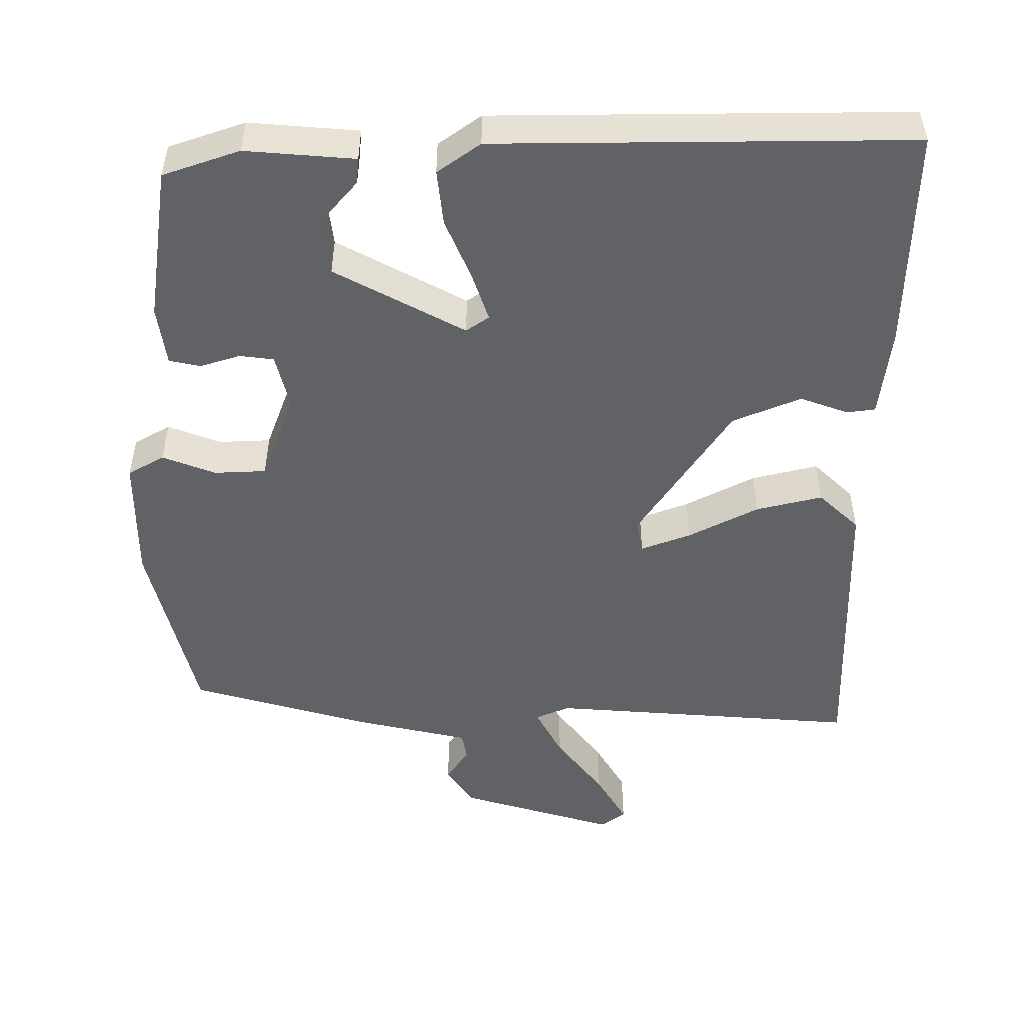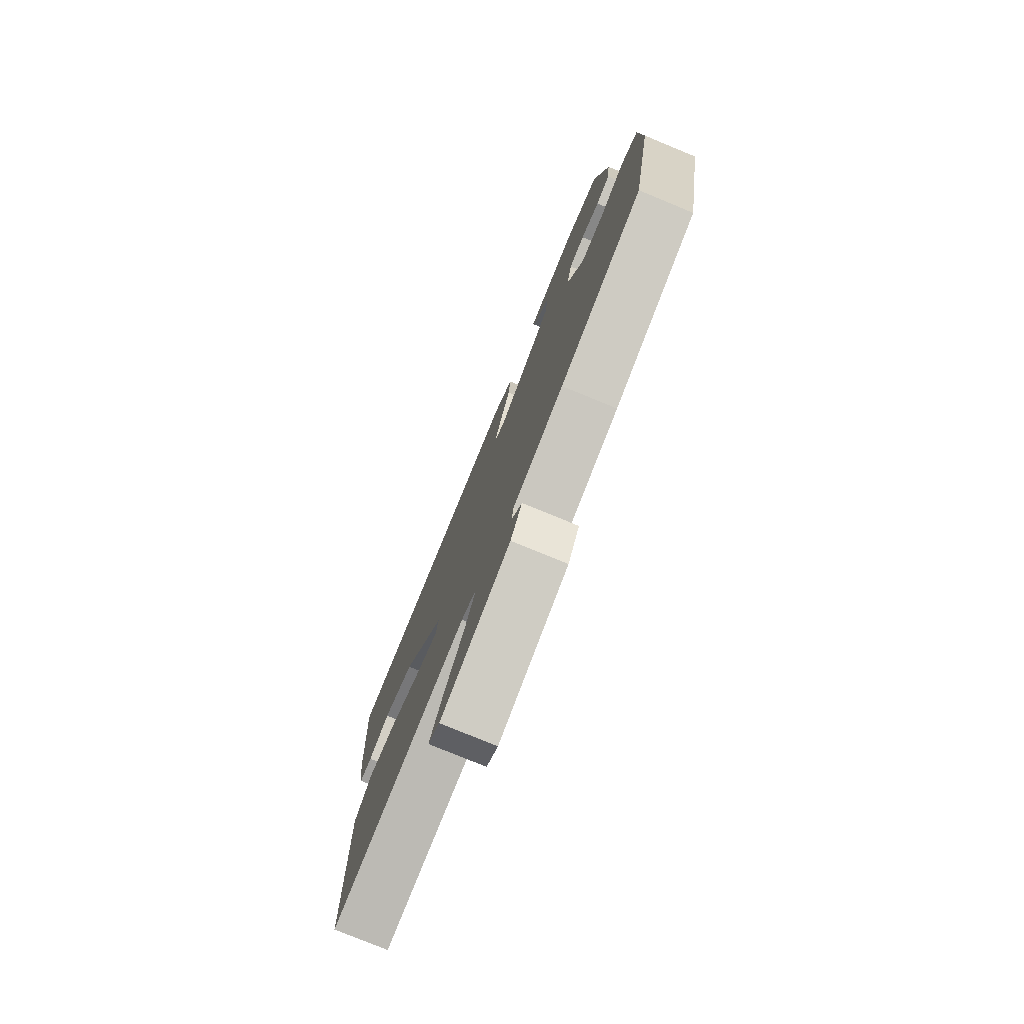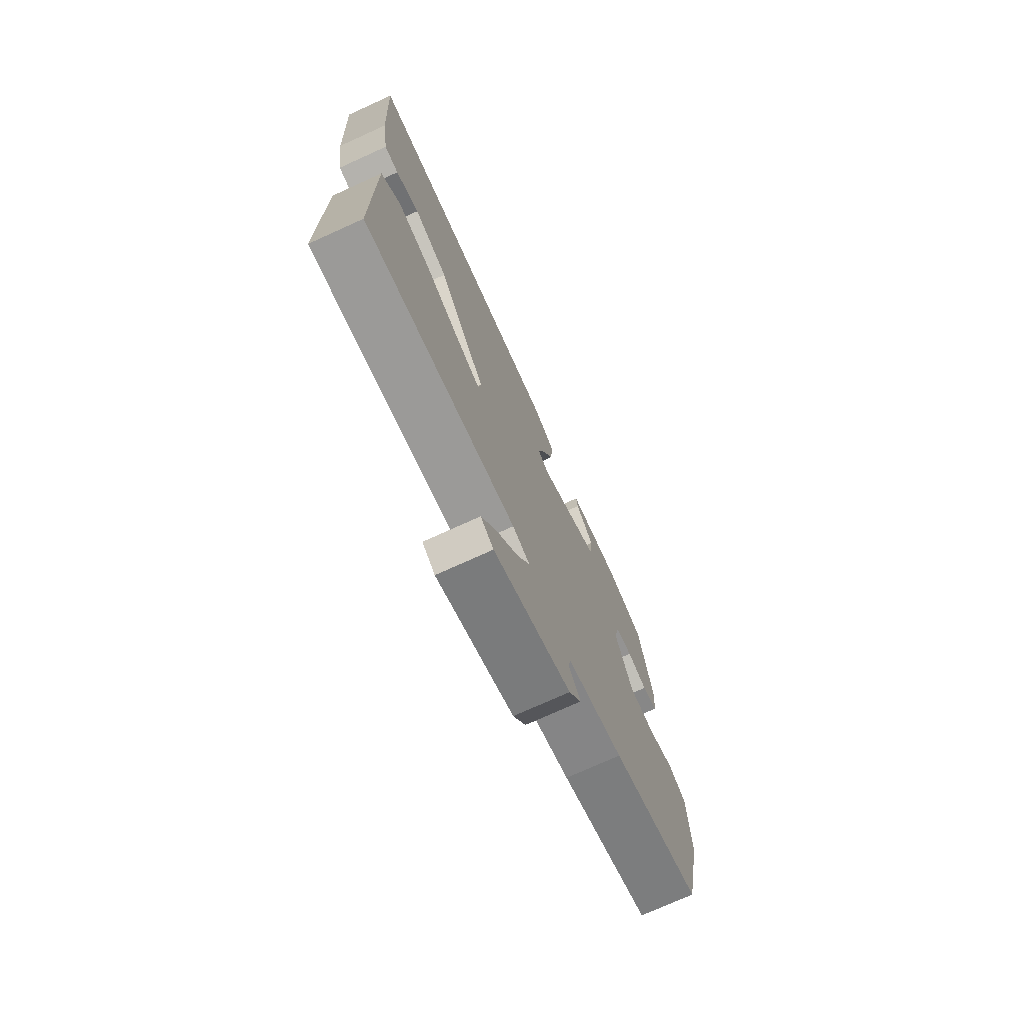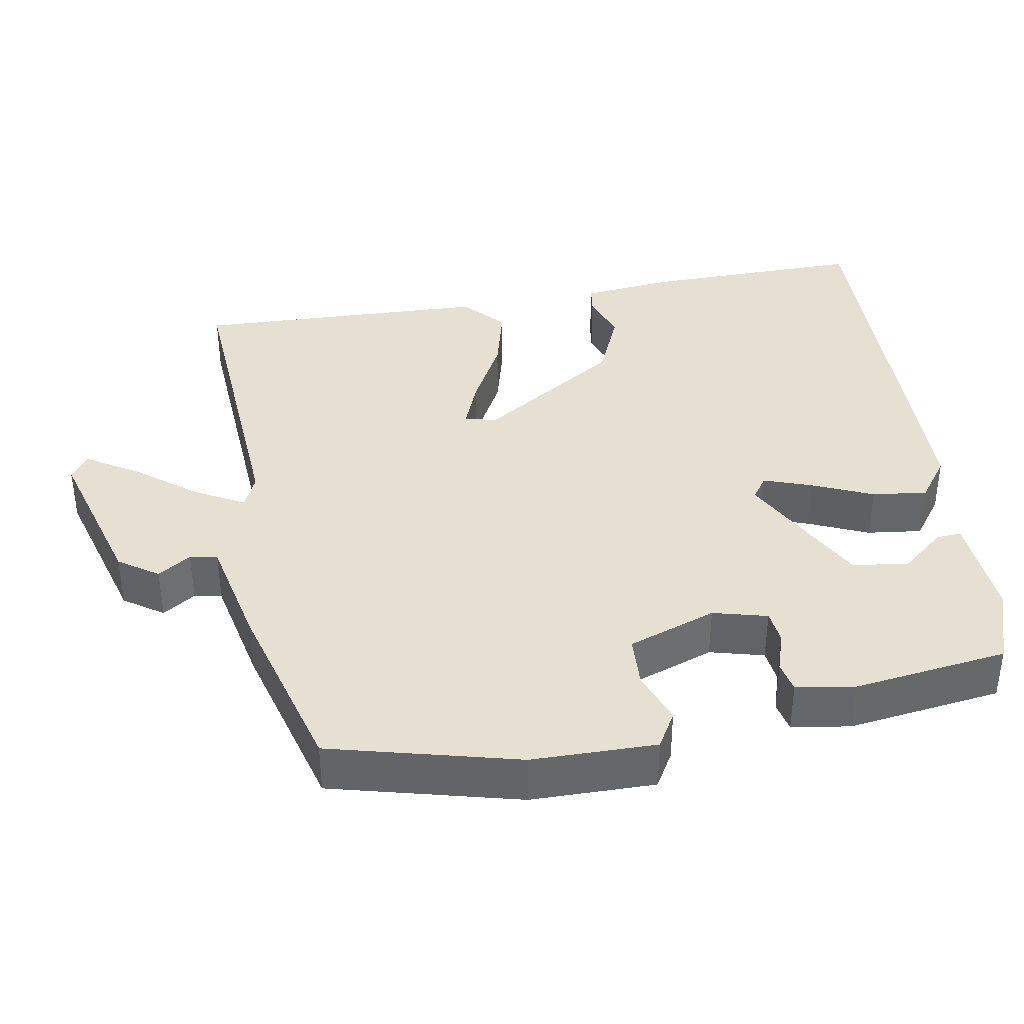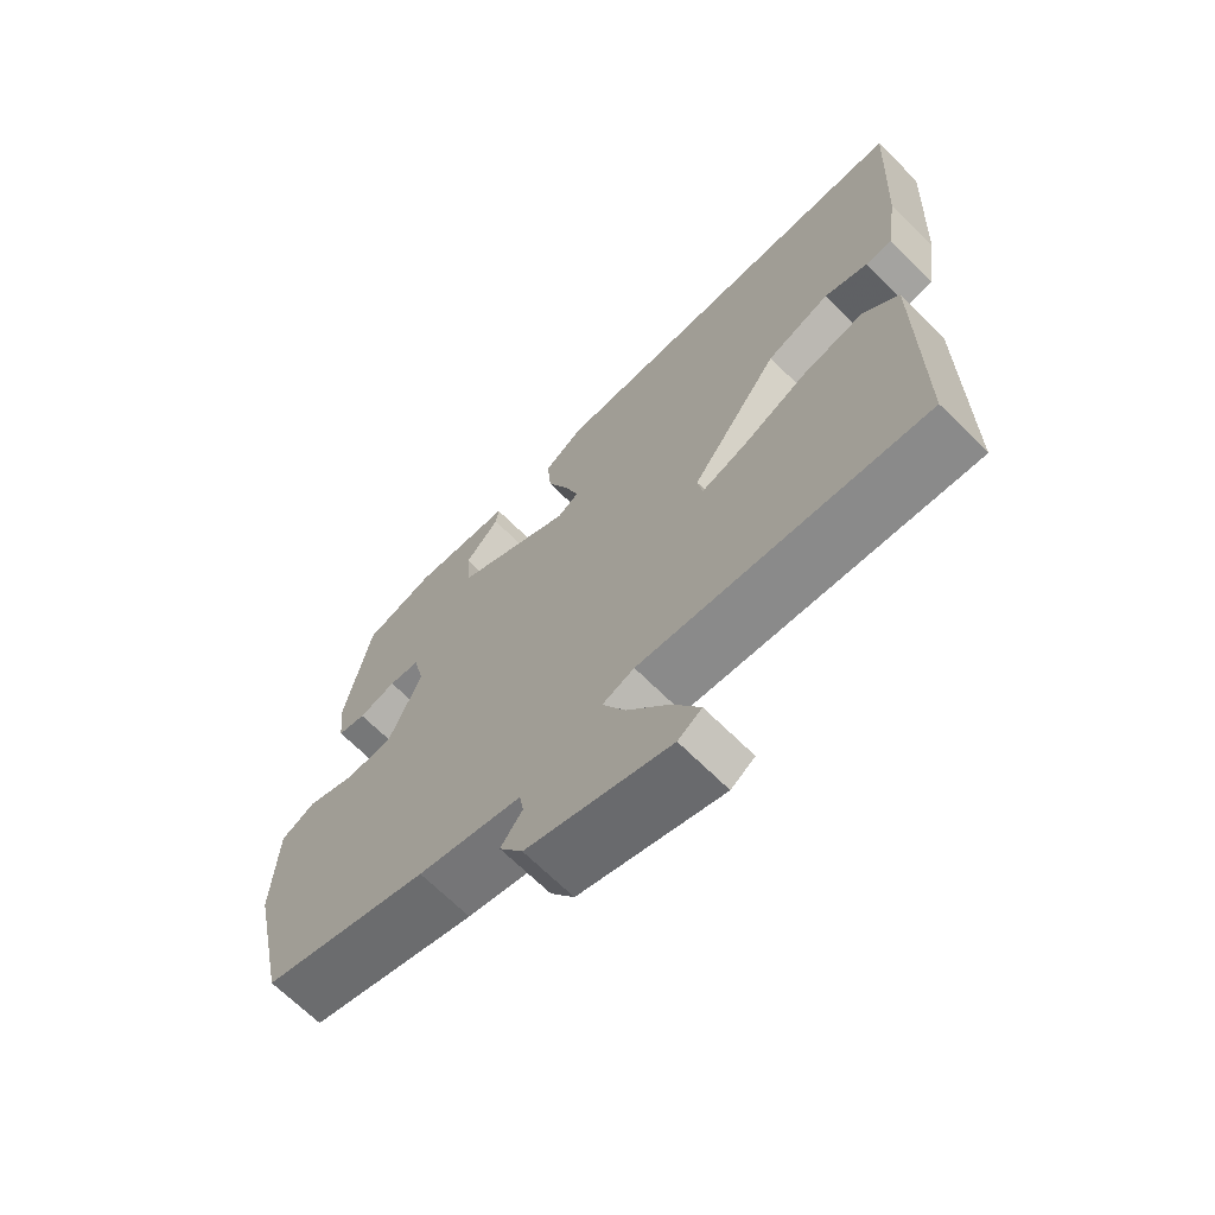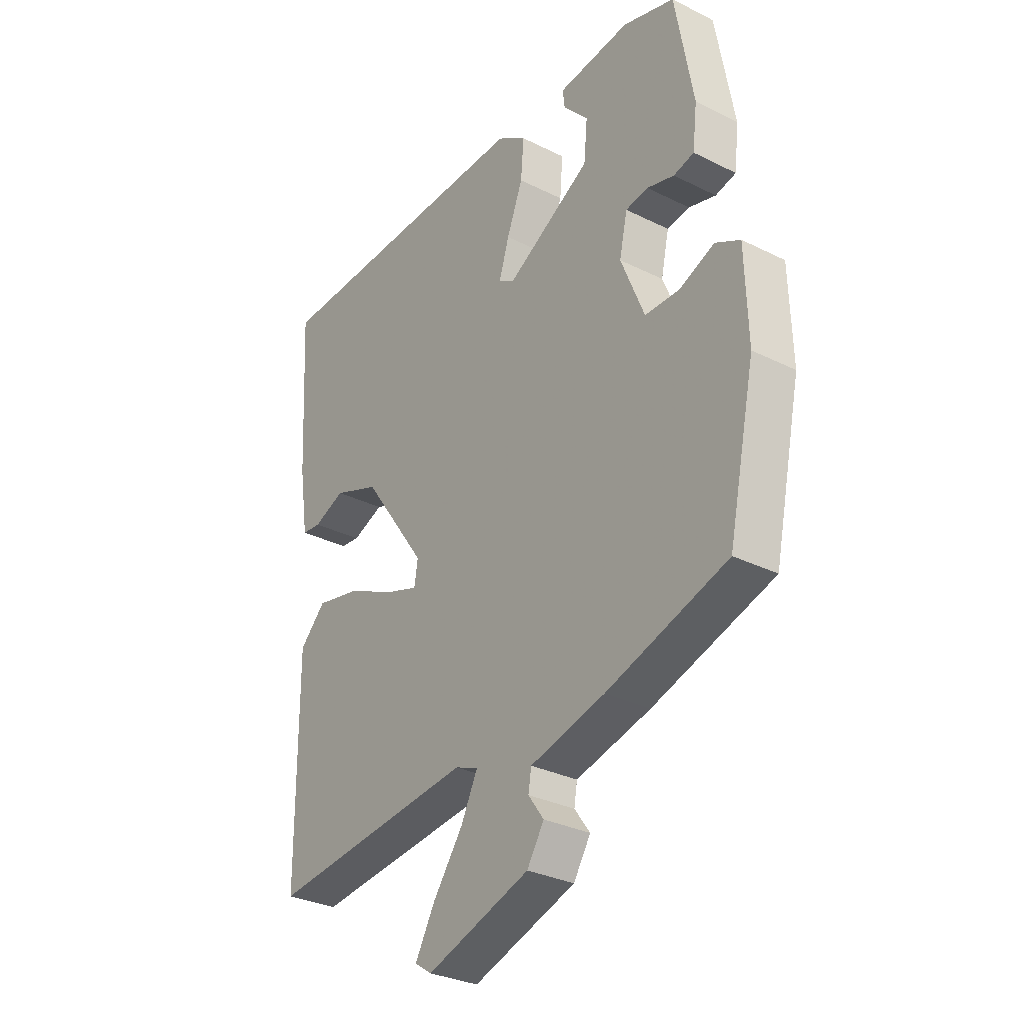
<metadata>
{"format":"obj","ext":"obj","renderer":"f3d","projection":"perspective","resolution":1024,"background":"white","views":[{"elev":-50.5,"azim":1.7,"up":"+Y"},{"elev":-77.7,"azim":-112.4,"up":"+Z"},{"elev":-74.6,"azim":114.4,"up":"+Z"},{"elev":38.4,"azim":-97.6,"up":"+Y"},{"elev":-68.4,"azim":45.2,"up":"+Z"},{"elev":-31.0,"azim":-125.5,"up":"+Z"}]}
</metadata>
<code>
v -0.42 0.07 0.484
v -0.317 0.07 0.516
v -0.172 0.07 0.5
v -0.176 0.07 0.466
v -0.226 0.07 0.411
v -0.219 0.07 0.335
v -0.049 0.07 0.237
v -0.018 0.07 0.257
v -0.038 0.07 0.322
v -0.07 0.07 0.404
v -0.076 0.07 0.478
v -0.018 0.07 0.517
v 0.534 0.07 0.506
v 0.518 0.07 0.211
v 0.5 0.07 0.091
v 0.462 0.07 0.087
v 0.399 0.07 0.112
v 0.307 0.07 0.077
v 0.179 0.07 -0.104
v 0.186 0.07 -0.148
v 0.253 0.07 -0.125
v 0.347 0.07 -0.08
v 0.436 0.07 -0.061
v 0.488 0.07 -0.113
v 0.486 0.07 -0.506
v 0.075 0.07 -0.463
v 0.029 0.07 -0.481
v 0.062 0.07 -0.548
v 0.122 0.07 -0.631
v 0.161 0.07 -0.701
v 0.127 0.07 -0.724
v -0.079 0.07 -0.656
v -0.113 0.07 -0.602
v -0.082 0.07 -0.559
v -0.088 0.07 -0.522
v -0.237 0.07 -0.484
v -0.477 0.07 -0.408
v -0.531 0.07 -0.155
v -0.526 0.07 0.011
v -0.477 0.07 0.037
v -0.407 0.07 0.008
v -0.338 0.07 0.009
v -0.291 0.07 0.125
v -0.307 0.07 0.198
v -0.352 0.07 0.205
v -0.406 0.07 0.19
v -0.447 0.07 0.2
v -0.456 0.07 0.279
v -0.42 0 0.484
v -0.317 0 0.516
v -0.172 0 0.5
v -0.176 0 0.466
v -0.226 0 0.411
v -0.219 0 0.335
v -0.049 0 0.237
v -0.018 0 0.257
v -0.038 0 0.322
v -0.07 0 0.404
v -0.076 0 0.478
v -0.018 0 0.517
v 0.534 0 0.506
v 0.518 0 0.211
v 0.5 0 0.091
v 0.462 0 0.087
v 0.399 0 0.112
v 0.307 0 0.077
v 0.179 0 -0.104
v 0.186 0 -0.148
v 0.253 0 -0.125
v 0.347 0 -0.08
v 0.436 0 -0.061
v 0.488 0 -0.113
v 0.486 0 -0.506
v 0.075 0 -0.463
v 0.029 0 -0.481
v 0.062 0 -0.548
v 0.122 0 -0.631
v 0.161 0 -0.701
v 0.127 0 -0.724
v -0.079 0 -0.656
v -0.113 0 -0.602
v -0.082 0 -0.559
v -0.088 0 -0.522
v -0.237 0 -0.484
v -0.477 0 -0.408
v -0.531 0 -0.155
v -0.526 0 0.011
v -0.477 0 0.037
v -0.407 0 0.008
v -0.338 0 0.009
v -0.291 0 0.125
v -0.307 0 0.198
v -0.352 0 0.205
v -0.406 0 0.19
v -0.447 0 0.2
v -0.456 0 0.279
f 45 46 47 48
f 44 45 48 1
f 38 39 40 41
f 38 41 42
f 35 36 37 38
f 35 38 42
f 31 32 33 34
f 31 34 35
f 28 29 30 31
f 27 28 31 35
f 26 27 35 42
f 21 22 23 24
f 20 21 24 25
f 14 15 16 17
f 14 17 18
f 13 14 18
f 12 13 18 19
f 9 10 11 12
f 8 9 12 19
f 2 3 4 5
f 44 1 2 5
f 43 44 5 6
f 20 25 26 42
f 20 42 43
f 7 8 19 20
f 6 7 20 43
f 96 95 94 93
f 49 96 93 92
f 89 88 87 86
f 90 89 86
f 86 85 84 83
f 90 86 83
f 82 81 80 79
f 83 82 79
f 79 78 77 76
f 83 79 76 75
f 90 83 75 74
f 72 71 70 69
f 73 72 69 68
f 65 64 63 62
f 66 65 62
f 66 62 61
f 67 66 61 60
f 60 59 58 57
f 67 60 57 56
f 53 52 51 50
f 53 50 49 92
f 54 53 92 91
f 90 74 73 68
f 91 90 68
f 68 67 56 55
f 91 68 55 54
f 1 49 50 2
f 2 50 51 3
f 3 51 52 4
f 4 52 53 5
f 5 53 54 6
f 6 54 55 7
f 7 55 56 8
f 8 56 57 9
f 9 57 58 10
f 10 58 59 11
f 11 59 60 12
f 12 60 61 13
f 13 61 62 14
f 14 62 63 15
f 15 63 64 16
f 16 64 65 17
f 17 65 66 18
f 18 66 67 19
f 19 67 68 20
f 20 68 69 21
f 21 69 70 22
f 22 70 71 23
f 23 71 72 24
f 24 72 73 25
f 25 73 74 26
f 26 74 75 27
f 27 75 76 28
f 28 76 77 29
f 29 77 78 30
f 30 78 79 31
f 31 79 80 32
f 32 80 81 33
f 33 81 82 34
f 34 82 83 35
f 35 83 84 36
f 36 84 85 37
f 37 85 86 38
f 38 86 87 39
f 39 87 88 40
f 40 88 89 41
f 41 89 90 42
f 42 90 91 43
f 43 91 92 44
f 44 92 93 45
f 45 93 94 46
f 46 94 95 47
f 47 95 96 48
f 48 96 49 1

</code>
